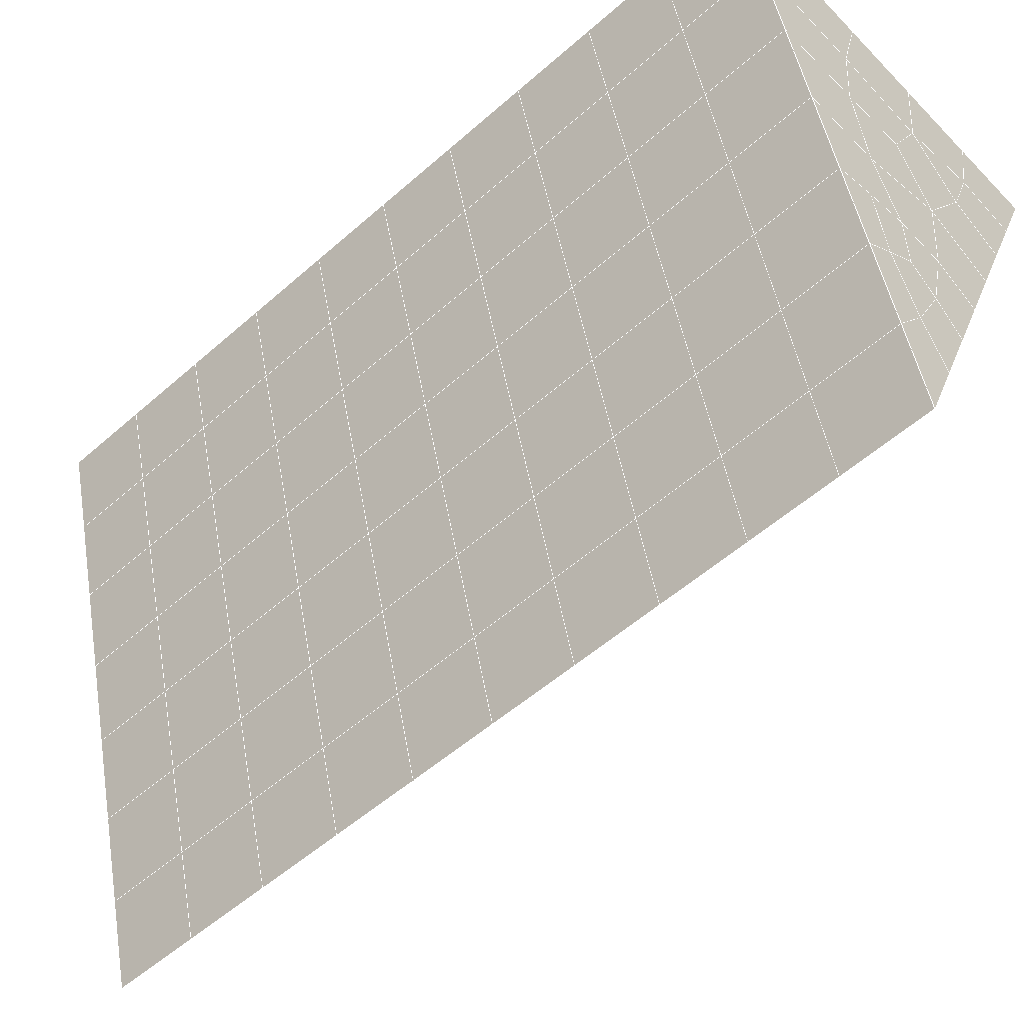
<metadata>
{"format":"obj","ext":"obj","renderer":"f3d","projection":"perspective","resolution":1024,"background":"white","views":[{"elev":-58.8,"azim":-46.7,"up":"+Y"}]}
</metadata>
<code>
v 49 14.6 20.7
v 51 14.6 20.7
v 50.89 12.66 20.57
v 49.04 12.34 20.54
v 49 14.45 22.9
v 51 14.45 22.9
v 49 14.29 25.09
v 51 14.29 25.09
v 49 14.14 27.29
v 51 14.14 27.29
v 49 13.99 29.48
v 51 13.99 29.48
v 49 13.83 31.68
v 51 13.83 31.68
v 49 13.68 33.87
v 51 13.68 33.87
v 49 13.53 36.06
v 51 13.53 36.07
v 49 13.37 38.26
v 51 13.37 38.26
v 49 13.22 40.45
v 51 13.22 40.45
v 49 13.06 42.65
v 51 13.06 42.65
v 48.58 10.9 42.5
v 50.89 10.74 42.49
v 48.54 8.916 42.36
v 50.12 9.004 42.36
v 49.04 6.707 42.2
v 51.12 7.384 42.25
v 49.84 5.039 42.09
v 51.02 5.022 42.09
v 49.96 3.558 41.98
v 50.69 3.048 41.95
v 49.26 2.981 41.94
v 49.99 1.376 41.83
v 48.57 2.377 41.9
v 49.29 0.239 41.75
v 48.57 2.53 39.71
v 49.29 0.3926 39.56
v 48.57 2.684 37.51
v 49.29 0.5459 37.36
v 48.57 2.837 35.32
v 49.29 0.6996 35.17
v 48.57 2.991 33.12
v 49.29 0.8528 32.97
v 48.57 3.144 30.93
v 49.29 1.006 30.78
v 48.57 3.297 28.73
v 49.29 1.16 28.58
v 48.57 3.451 26.54
v 49.29 1.313 26.39
v 48.57 3.604 24.34
v 49.29 1.467 24.2
v 48.57 3.758 22.15
v 49.29 1.62 22
v 48.57 3.911 19.96
v 49.29 1.774 19.81
v 50.01 4.283 19.98
v 50 2.395 19.85
v 51.43 3.911 19.96
v 50.71 1.774 19.81
v 51.43 3.758 22.15
v 50.71 1.62 22
v 51.43 3.604 24.34
v 50.71 1.467 24.2
v 51.43 3.451 26.54
v 50.71 1.313 26.39
v 51.43 3.297 28.73
v 50.71 1.16 28.58
v 51.43 3.144 30.93
v 50.71 1.006 30.78
v 51.43 2.991 33.12
v 50.71 0.853 32.97
v 51.43 2.837 35.32
v 50.71 0.6994 35.17
v 51.43 2.684 37.51
v 50.71 0.5464 37.36
v 51.43 2.53 39.71
v 50.71 0.3925 39.56
v 51.43 2.377 41.9
v 50.71 0.2391 41.75
v 52.14 4.515 42.05
v 52.14 4.668 39.86
v 52.14 4.822 37.66
v 52.14 4.975 35.47
v 52.14 5.128 33.27
v 52.14 5.282 31.08
v 52.14 5.435 28.88
v 52.14 5.589 26.69
v 52.14 5.742 24.49
v 52.14 5.895 22.3
v 52.14 6.049 20.1
v 50.04 6.909 20.17
v 47.86 6.049 20.1
v 47.86 5.895 22.3
v 47.86 5.742 24.49
v 47.86 5.589 26.69
v 47.86 5.435 28.88
v 47.86 5.282 31.08
v 47.86 5.128 33.27
v 47.86 4.975 35.47
v 47.86 4.821 37.66
v 47.86 4.668 39.86
v 47.86 4.514 42.05
v 48.84 4.817 42.07
v 50 -1.899 41.6
v 50 -1.745 39.41
v 50 -1.592 37.21
v 50 -1.438 35.02
v 50 -1.285 32.82
v 50 -1.131 30.63
v 50 -0.9776 28.43
v 50 -0.8239 26.24
v 50 -0.671 24.05
v 50 -0.5174 21.85
v 50 -0.3639 19.66
v 51.49 8.923 20.31
v 52.86 8.186 20.25
v 52.19 10.64 20.43
v 53.57 10.32 20.4
v 52.62 12.62 20.56
v 54.29 12.46 20.55
v 53 14.6 20.7
v 55 14.6 20.7
v 53 14.45 22.9
v 55 14.45 22.9
v 53 14.29 25.09
v 55 14.29 25.09
v 53 14.14 27.29
v 55 14.14 27.29
v 53 13.99 29.48
v 55 13.99 29.48
v 53 13.83 31.68
v 55 13.83 31.68
v 53 13.68 33.87
v 55 13.68 33.87
v 53 13.53 36.07
v 55 13.53 36.06
v 53 13.37 38.26
v 55 13.37 38.26
v 53 13.22 40.45
v 55 13.22 40.45
v 53 13.06 42.65
v 55 13.06 42.65
v 52.76 11.11 42.51
v 54.29 10.93 42.5
v 52.24 9.376 42.39
v 53.57 8.79 42.35
v 52.86 6.652 42.2
v 47.14 6.652 42.2
v 46.43 8.79 42.35
v 45.71 10.93 42.5
v 47 13.07 42.65
v 47 13.22 40.45
v 47 13.37 38.26
v 47 13.53 36.07
v 47 13.68 33.87
v 47 13.83 31.68
v 47 13.99 29.48
v 47 14.14 27.29
v 47 14.29 25.09
v 47 14.45 22.9
v 47 14.6 20.7
v 47.23 12.67 20.57
v 48.83 9.11 20.32
v 50.46 10.59 20.42
v 47.14 8.186 20.25
v 47.14 8.033 22.45
v 47.14 7.88 24.64
v 47.14 7.726 26.84
v 47.14 7.573 29.03
v 47.14 7.419 31.23
v 47.14 7.266 33.42
v 47.14 7.112 35.62
v 47.14 6.959 37.81
v 47.14 6.806 40.01
v 52.86 8.033 22.45
v 52.86 7.879 24.64
v 52.86 7.726 26.84
v 52.86 7.573 29.03
v 52.86 7.419 31.23
v 52.86 7.266 33.42
v 52.86 7.112 35.62
v 52.86 6.959 37.81
v 52.86 6.806 40.01
v 53.57 8.943 40.16
v 53.57 9.097 37.96
v 53.57 9.25 35.77
v 53.57 9.404 33.57
v 53.57 9.557 31.38
v 53.57 9.71 29.18
v 53.57 9.864 26.99
v 53.57 10.02 24.79
v 53.57 10.17 22.6
v 54.29 11.08 40.3
v 54.29 11.23 38.11
v 54.29 11.39 35.92
v 54.29 11.54 33.72
v 54.29 11.69 31.53
v 54.29 11.85 29.33
v 54.29 12 27.14
v 54.29 12.16 24.94
v 54.29 12.31 22.75
v 47.79 10.98 20.45
v 46.43 10.32 20.4
v 46.43 10.17 22.6
v 46.43 10.02 24.79
v 46.43 9.864 26.99
v 46.43 9.711 29.18
v 46.43 9.557 31.38
v 46.43 9.404 33.57
v 46.43 9.25 35.77
v 46.43 9.097 37.96
v 46.43 8.943 40.16
v 45.71 12.46 20.55
v 45.71 12.31 22.75
v 45.71 12.15 24.94
v 45.71 12 27.14
v 45.71 11.85 29.33
v 45.71 11.69 31.53
v 45.71 11.54 33.72
v 45.71 11.39 35.92
v 45.71 11.23 38.11
v 45.71 11.08 40.3
v 45 14.6 20.7
v 45 14.45 22.9
v 45 14.29 25.09
v 45 14.14 27.29
v 45 13.99 29.48
v 45 13.83 31.68
v 45 13.68 33.87
v 45 13.53 36.07
v 45 13.37 38.26
v 45 13.22 40.45
v 45 13.06 42.65
v 49.96 3.558 41.98
v 49.84 5.039 42.09
v 49.04 6.707 42.2
v 47.14 6.652 42.2
v 47.14 6.806 40.01
v 47.86 4.668 39.86
v 48.57 2.53 39.71
v 49.29 0.3926 39.56
v 49.29 0.239 41.75
v 50 -1.899 41.6
v 50.71 0.2391 41.75
v 50.71 0.3925 39.56
v 51.43 2.53 39.71
v 51.43 2.377 41.9
v 52.14 4.515 42.05
v 51.02 5.022 42.09
v 51.12 7.384 42.25
v 48.84 4.817 42.07
v 47.86 4.514 42.05
v 48.57 2.377 41.9
v 49.99 1.376 41.83
v 50.69 3.048 41.95
v 49.26 2.981 41.94
v 48.57 2.684 37.51
v 47.86 4.821 37.66
v 47.14 6.959 37.81
v 46.43 9.097 37.96
v 46.43 8.943 40.16
v 46.43 8.79 42.35
v 48.54 8.916 42.36
v 52.24 9.376 42.39
v 50.89 10.74 42.49
v 50.12 9.004 42.36
v 52.86 6.652 42.2
v 52.14 4.668 39.86
v 51.43 2.684 37.51
v 50.71 0.5464 37.36
v 50 -1.745 39.41
v 45.71 10.93 42.5
v 45.71 11.08 40.3
v 45.71 11.23 38.11
v 45.71 11.39 35.92
v 46.43 9.25 35.77
v 47.14 7.112 35.62
v 47.86 4.975 35.47
v 52.76 11.11 42.51
v 53.57 8.79 42.35
v 53.57 8.943 40.16
v 52.86 6.806 40.01
v 52.86 6.959 37.81
v 52.14 4.822 37.66
v 52.14 4.975 35.47
v 51.43 2.837 35.32
v 51.43 2.991 33.12
v 50.71 0.853 32.97
v 50.71 0.6994 35.17
v 50 -1.438 35.02
v 50 -1.592 37.21
v 49.29 0.5459 37.36
v 54.29 10.93 42.5
v 53 13.06 42.65
v 51 13.06 42.65
v 48.58 10.9 42.5
v 55 13.06 42.65
v 55 13.22 40.45
v 55 13.37 38.26
v 55 13.53 36.06
v 54.29 11.39 35.92
v 54.29 11.54 33.72
v 53.57 9.404 33.57
v 53.57 9.557 31.38
v 52.86 7.419 31.23
v 52.86 7.573 29.03
v 52.14 5.435 28.88
v 52.14 5.589 26.69
v 51.43 3.451 26.54
v 51.43 3.604 24.34
v 50.71 1.467 24.2
v 50.71 1.313 26.39
v 50 -0.8239 26.24
v 50 -0.9776 28.43
v 49.29 1.16 28.58
v 49.29 1.006 30.78
v 48.57 3.144 30.93
v 48.57 2.991 33.12
v 47.86 5.128 33.27
v 48.57 2.837 35.32
v 49.29 0.8528 32.97
v 50 -1.131 30.63
v 50.71 1.16 28.58
v 51.43 3.297 28.73
v 52.14 5.282 31.08
v 52.86 7.266 33.42
v 53.57 9.25 35.77
v 54.29 11.23 38.11
v 53 13.37 38.26
v 53 13.22 40.45
v 54.29 11.08 40.3
v 53.57 9.097 37.96
v 52.86 7.112 35.62
v 52.14 5.128 33.27
v 51.43 3.144 30.93
v 50.71 1.006 30.78
v 50 -1.285 32.82
v 49.29 0.6996 35.17
v 51 13.22 40.45
v 49 13.06 42.65
v 45 13.06 42.65
v 45 13.22 40.45
v 45 13.37 38.26
v 45 13.53 36.06
v 45.71 11.54 33.72
v 46.43 9.404 33.57
v 47.14 7.266 33.42
v 47 13.22 40.45
v 49 13.22 40.45
v 51 13.37 38.26
v 53 13.53 36.06
v 55 13.68 33.87
v 54.29 11.69 31.53
v 53.57 9.71 29.18
v 52.86 7.726 26.84
v 52.14 5.742 24.49
v 51.43 3.758 22.15
v 50.71 1.62 22
v 50 -0.671 24.05
v 49.29 1.313 26.39
v 48.57 3.297 28.73
v 47.86 5.282 31.08
v 47.14 7.419 31.23
v 47.86 5.435 28.88
v 48.57 3.451 26.54
v 49.29 1.467 24.19
v 50 -0.5174 21.85
v 50.71 1.774 19.81
v 51.43 3.911 19.96
v 52.14 5.895 22.3
v 52.86 7.879 24.64
v 53.57 9.864 26.99
v 54.29 11.85 29.33
v 55 13.83 31.68
v 53 13.68 33.87
v 51 13.53 36.06
v 49 13.37 38.26
v 47 13.07 42.65
v 50 -0.3639 19.66
v 49.29 1.774 19.81
v 49.29 1.62 22
v 48.57 3.758 22.15
v 48.57 3.604 24.34
v 47.86 5.742 24.49
v 47.86 5.589 26.69
v 47.14 7.726 26.84
v 47.14 7.573 29.03
v 46.43 9.711 29.18
v 46.43 9.557 31.38
v 50 2.395 19.85
v 50.01 4.283 19.98
v 52.14 6.049 20.1
v 52.86 8.033 22.45
v 53.57 10.02 24.79
v 54.29 12 27.14
v 55 13.99 29.48
v 53 13.83 31.68
v 51 13.68 33.87
v 49 13.53 36.06
v 47 13.37 38.26
v 47 13.53 36.06
v 45 13.68 33.87
v 45.71 11.69 31.53
v 48.57 3.911 19.96
v 47.86 5.895 22.3
v 47.14 7.88 24.64
v 46.43 9.864 26.99
v 45.71 11.85 29.33
v 45 13.83 31.68
v 47 13.68 33.87
v 49 13.68 33.87
v 47 13.83 31.68
v 45 13.99 29.48
v 45.71 12 27.14
v 46.43 10.02 24.79
v 47.14 8.033 22.45
v 47.86 6.049 20.1
v 50.04 6.909 20.16
v 52.86 8.186 20.25
v 53.57 10.17 22.6
v 54.29 12.16 24.94
v 55 14.14 27.29
v 53 13.99 29.48
v 51 13.83 31.68
v 49 13.83 31.68
v 47 13.99 29.48
v 45 14.14 27.29
v 45.71 12.15 24.94
v 46.43 10.17 22.6
v 47.14 8.186 20.25
v 51.49 8.923 20.31
v 53.57 10.32 20.4
v 54.29 12.31 22.75
v 55 14.29 25.09
v 53 14.14 27.29
v 51 13.99 29.48
v 49 13.99 29.48
v 47 14.14 27.29
v 45 14.29 25.09
v 45.71 12.31 22.75
v 46.43 10.32 20.4
v 48.83 9.11 20.32
v 55 14.6 20.7
v 53 14.6 20.7
v 52.62 12.62 20.56
v 50.89 12.66 20.57
v 50.46 10.59 20.42
v 52.19 10.64 20.43
v 54.29 12.46 20.55
v 55 14.45 22.9
v 53 14.45 22.9
v 53 14.29 25.09
v 51 14.29 25.09
v 49 14.29 25.09
v 47 14.29 25.09
v 45 14.45 22.9
v 45.71 12.46 20.55
v 47.79 10.98 20.45
v 51 14.14 27.29
v 49 14.14 27.29
v 51 14.45 22.9
v 51 14.6 20.7
v 49 14.45 22.9
v 47 14.45 22.9
v 45 14.6 20.7
v 47.23 12.67 20.57
v 49.04 12.34 20.54
v 49 14.6 20.7
v 47 14.6 20.7
f 1 2 3
f 1 3 4
f 5 6 2
f 5 2 1
f 7 8 6
f 7 6 5
f 9 10 8
f 9 8 7
f 11 12 10
f 11 10 9
f 13 14 12
f 13 12 11
f 15 16 14
f 15 14 13
f 17 18 16
f 17 16 15
f 19 20 18
f 19 18 17
f 21 22 20
f 21 20 19
f 23 24 22
f 23 22 21
f 25 26 24
f 25 24 23
f 27 28 26
f 27 26 25
f 29 30 28
f 29 28 27
f 31 32 30
f 31 30 29
f 33 34 32
f 33 32 31
f 35 36 34
f 35 34 33
f 37 38 36
f 37 36 35
f 39 40 38
f 39 38 37
f 41 42 40
f 41 40 39
f 43 44 42
f 43 42 41
f 45 46 44
f 45 44 43
f 47 48 46
f 47 46 45
f 49 50 48
f 49 48 47
f 51 52 50
f 51 50 49
f 53 54 52
f 53 52 51
f 55 56 54
f 55 54 53
f 57 58 56
f 57 56 55
f 59 60 58
f 59 58 57
f 61 62 60
f 61 60 59
f 63 64 62
f 63 62 61
f 65 66 64
f 65 64 63
f 67 68 66
f 67 66 65
f 69 70 68
f 69 68 67
f 71 72 70
f 71 70 69
f 73 74 72
f 73 72 71
f 75 76 74
f 75 74 73
f 77 78 76
f 77 76 75
f 79 80 78
f 79 78 77
f 81 82 80
f 81 80 79
f 34 36 82
f 34 82 81
f 81 83 32
f 81 32 34
f 79 84 83
f 79 83 81
f 77 85 84
f 77 84 79
f 75 86 85
f 75 85 77
f 73 87 86
f 73 86 75
f 71 88 87
f 71 87 73
f 69 89 88
f 69 88 71
f 67 90 89
f 67 89 69
f 65 91 90
f 65 90 67
f 63 92 91
f 63 91 65
f 61 93 92
f 61 92 63
f 59 94 93
f 59 93 61
f 57 95 94
f 57 94 59
f 55 96 95
f 55 95 57
f 53 97 96
f 53 96 55
f 51 98 97
f 51 97 53
f 49 99 98
f 49 98 51
f 47 100 99
f 47 99 49
f 45 101 100
f 45 100 47
f 43 102 101
f 43 101 45
f 41 103 102
f 41 102 43
f 39 104 103
f 39 103 41
f 37 105 104
f 37 104 39
f 35 106 105
f 35 105 37
f 33 31 106
f 33 106 35
f 107 82 36
f 107 36 38
f 108 80 82
f 108 82 107
f 109 78 80
f 109 80 108
f 110 76 78
f 110 78 109
f 111 74 76
f 111 76 110
f 112 72 74
f 112 74 111
f 113 70 72
f 113 72 112
f 114 68 70
f 114 70 113
f 115 66 68
f 115 68 114
f 116 64 66
f 116 66 115
f 117 62 64
f 117 64 116
f 58 60 62
f 58 62 117
f 116 56 58
f 116 58 117
f 115 54 56
f 115 56 116
f 114 52 54
f 114 54 115
f 113 50 52
f 113 52 114
f 112 48 50
f 112 50 113
f 111 46 48
f 111 48 112
f 110 44 46
f 110 46 111
f 109 42 44
f 109 44 110
f 108 40 42
f 108 42 109
f 107 38 40
f 107 40 108
f 118 119 93
f 118 93 94
f 120 121 119
f 120 119 118
f 122 123 121
f 122 121 120
f 124 125 123
f 124 123 122
f 126 127 125
f 126 125 124
f 128 129 127
f 128 127 126
f 130 131 129
f 130 129 128
f 132 133 131
f 132 131 130
f 134 135 133
f 134 133 132
f 136 137 135
f 136 135 134
f 138 139 137
f 138 137 136
f 140 141 139
f 140 139 138
f 142 143 141
f 142 141 140
f 144 145 143
f 144 143 142
f 146 147 145
f 146 145 144
f 148 149 147
f 148 147 146
f 30 150 149
f 30 149 148
f 32 83 150
f 32 150 30
f 29 151 105
f 29 105 106
f 27 152 151
f 27 151 29
f 25 153 152
f 25 152 27
f 23 154 153
f 23 153 25
f 21 155 154
f 21 154 23
f 19 156 155
f 19 155 21
f 17 157 156
f 17 156 19
f 15 158 157
f 15 157 17
f 13 159 158
f 13 158 15
f 11 160 159
f 11 159 13
f 9 161 160
f 9 160 11
f 7 162 161
f 7 161 9
f 5 163 162
f 5 162 7
f 1 164 163
f 1 163 5
f 4 165 164
f 4 164 1
f 94 166 167
f 94 167 118
f 95 168 166
f 95 166 94
f 96 169 168
f 96 168 95
f 97 170 169
f 97 169 96
f 98 171 170
f 98 170 97
f 99 172 171
f 99 171 98
f 100 173 172
f 100 172 99
f 101 174 173
f 101 173 100
f 102 175 174
f 102 174 101
f 103 176 175
f 103 175 102
f 104 177 176
f 104 176 103
f 105 151 177
f 105 177 104
f 178 92 93
f 178 93 119
f 179 91 92
f 179 92 178
f 180 90 91
f 180 91 179
f 181 89 90
f 181 90 180
f 182 88 89
f 182 89 181
f 183 87 88
f 183 88 182
f 184 86 87
f 184 87 183
f 185 85 86
f 185 86 184
f 186 84 85
f 186 85 185
f 150 83 84
f 150 84 186
f 186 187 149
f 186 149 150
f 185 188 187
f 185 187 186
f 184 189 188
f 184 188 185
f 183 190 189
f 183 189 184
f 182 191 190
f 182 190 183
f 181 192 191
f 181 191 182
f 180 193 192
f 180 192 181
f 179 194 193
f 179 193 180
f 178 195 194
f 178 194 179
f 119 121 195
f 119 195 178
f 187 196 147
f 187 147 149
f 188 197 196
f 188 196 187
f 189 198 197
f 189 197 188
f 190 199 198
f 190 198 189
f 191 200 199
f 191 199 190
f 192 201 200
f 192 200 191
f 193 202 201
f 193 201 192
f 194 203 202
f 194 202 193
f 195 204 203
f 195 203 194
f 121 123 204
f 121 204 195
f 196 143 145
f 196 145 147
f 197 141 143
f 197 143 196
f 198 139 141
f 198 141 197
f 199 137 139
f 199 139 198
f 200 135 137
f 200 137 199
f 201 133 135
f 201 135 200
f 202 131 133
f 202 133 201
f 203 129 131
f 203 131 202
f 204 127 129
f 204 129 203
f 123 125 127
f 123 127 204
f 166 205 4
f 166 4 167
f 168 206 205
f 168 205 166
f 169 207 206
f 169 206 168
f 170 208 207
f 170 207 169
f 171 209 208
f 171 208 170
f 172 210 209
f 172 209 171
f 173 211 210
f 173 210 172
f 174 212 211
f 174 211 173
f 175 213 212
f 175 212 174
f 176 214 213
f 176 213 175
f 177 215 214
f 177 214 176
f 151 152 215
f 151 215 177
f 144 24 26
f 144 26 146
f 142 22 24
f 142 24 144
f 140 20 22
f 140 22 142
f 138 18 20
f 138 20 140
f 136 16 18
f 136 18 138
f 134 14 16
f 134 16 136
f 132 12 14
f 132 14 134
f 130 10 12
f 130 12 132
f 128 8 10
f 128 10 130
f 126 6 8
f 126 8 128
f 124 2 6
f 124 6 126
f 122 3 2
f 122 2 124
f 120 167 3
f 120 3 122
f 206 216 165
f 206 165 205
f 207 217 216
f 207 216 206
f 208 218 217
f 208 217 207
f 209 219 218
f 209 218 208
f 210 220 219
f 210 219 209
f 211 221 220
f 211 220 210
f 212 222 221
f 212 221 211
f 213 223 222
f 213 222 212
f 214 224 223
f 214 223 213
f 215 225 224
f 215 224 214
f 152 153 225
f 152 225 215
f 216 226 164
f 216 164 165
f 217 227 226
f 217 226 216
f 218 228 227
f 218 227 217
f 219 229 228
f 219 228 218
f 220 230 229
f 220 229 219
f 221 231 230
f 221 230 220
f 222 232 231
f 222 231 221
f 223 233 232
f 223 232 222
f 224 234 233
f 224 233 223
f 225 235 234
f 225 234 224
f 153 236 235
f 153 235 225
f 227 163 164
f 227 164 226
f 228 162 163
f 228 163 227
f 229 161 162
f 229 162 228
f 230 160 161
f 230 161 229
f 231 159 160
f 231 160 230
f 232 158 159
f 232 159 231
f 233 157 158
f 233 158 232
f 234 156 157
f 234 157 233
f 235 155 156
f 235 156 234
f 236 154 155
f 236 155 235
f 28 30 148
f 28 148 26
f 167 4 3
f 4 205 165
f 120 118 167
f 154 236 153
f 148 146 26
f 31 29 106
l 237 238
l 238 239
l 239 240
l 240 241
l 241 242
l 242 243
l 243 244
l 244 245
l 245 246
l 246 247
l 247 248
l 248 249
l 249 250
l 250 251
l 251 252
l 252 253
l 253 239
l 239 254
l 254 255
l 255 256
l 256 245
l 245 257
l 257 247
l 247 250
l 250 258
l 258 252
l 252 238
l 238 254
l 254 259
l 259 237
l 237 258
l 258 257
l 257 259
l 259 256
l 256 243
l 243 260
l 260 261
l 261 262
l 262 263
l 263 264
l 264 265
l 265 266
l 266 239
l 253 267
l 267 268
l 268 269
l 269 253
l 253 270
l 270 251
l 251 271
l 271 249
l 249 272
l 272 273
l 273 248
l 248 274
l 274 246
l 240 265
l 265 275
l 275 276
l 276 277
l 277 278
l 278 279
l 279 280
l 280 281
l 281 261
l 261 242
l 242 255
l 255 240
l 268 282
l 282 267
l 267 283
l 283 284
l 284 285
l 285 286
l 286 287
l 287 288
l 288 289
l 289 290
l 290 291
l 291 292
l 292 293
l 293 294
l 294 295
l 295 244
l 244 274
l 274 294
l 294 273
l 273 292
l 292 289
l 289 272
l 272 287
l 287 271
l 271 285
l 285 270
l 270 283
l 283 296
l 296 282
l 282 297
l 297 298
l 298 268
l 268 299
l 299 266
l 266 269
l 300 301
l 301 302
l 302 303
l 303 304
l 304 305
l 305 306
l 306 307
l 307 308
l 308 309
l 309 310
l 310 311
l 311 312
l 312 313
l 313 314
l 314 315
l 315 316
l 316 317
l 317 318
l 318 319
l 319 320
l 320 321
l 321 322
l 322 281
l 281 323
l 323 321
l 321 324
l 324 319
l 319 325
l 325 317
l 317 326
l 326 315
l 315 312
l 312 327
l 327 310
l 310 328
l 328 308
l 308 329
l 329 306
l 306 330
l 330 304
l 304 331
l 331 302
l 302 332
l 332 333
l 333 297
l 297 300
l 300 296
l 296 334
l 334 331
l 331 335
l 335 330
l 330 336
l 336 329
l 329 337
l 337 328
l 328 338
l 338 327
l 327 326
l 326 339
l 339 325
l 325 340
l 340 324
l 324 341
l 341 323
l 323 260
l 260 295
l 295 341
l 341 293
l 293 340
l 340 291
l 291 339
l 339 338
l 338 290
l 290 337
l 337 288
l 288 336
l 336 286
l 286 335
l 335 284
l 284 334
l 334 301
l 301 333
l 333 342
l 342 298
l 298 343
l 343 299
l 299 275
l 275 344
l 344 345
l 345 346
l 346 347
l 347 278
l 278 348
l 348 349
l 349 350
l 350 280
l 280 262
l 262 241
l 241 264
l 264 276
l 276 345
l 345 351
l 351 352
l 352 342
l 342 353
l 353 332
l 332 354
l 354 303
l 303 355
l 355 305
l 305 356
l 356 307
l 307 357
l 357 309
l 309 358
l 358 311
l 311 359
l 359 313
l 313 360
l 360 361
l 361 314
l 314 362
l 362 316
l 316 363
l 363 318
l 318 364
l 364 320
l 320 365
l 365 322
l 322 350
l 350 366
l 366 365
l 365 367
l 367 364
l 364 368
l 368 363
l 363 369
l 369 362
l 362 370
l 370 361
l 361 371
l 371 372
l 372 360
l 360 373
l 373 359
l 359 374
l 374 358
l 358 375
l 375 357
l 357 376
l 376 356
l 356 377
l 377 355
l 355 378
l 378 354
l 354 379
l 379 353
l 353 380
l 380 352
l 352 343
l 343 381
l 381 275
l 382 383
l 383 384
l 384 385
l 385 386
l 386 387
l 387 388
l 388 389
l 389 390
l 390 391
l 391 392
l 392 366
l 366 390
l 390 367
l 367 388
l 388 368
l 368 386
l 386 369
l 369 384
l 384 370
l 370 382
l 382 371
l 371 393
l 393 394
l 394 372
l 372 395
l 395 373
l 373 396
l 396 374
l 374 397
l 397 375
l 375 398
l 398 376
l 376 399
l 399 377
l 377 400
l 400 378
l 378 401
l 401 379
l 379 402
l 402 380
l 380 403
l 403 404
l 404 347
l 347 405
l 405 348
l 348 406
l 406 392
l 392 349
l 349 279
l 279 263
l 263 277
l 277 346
l 346 403
l 403 351
l 351 381
l 381 344
l 393 383
l 383 407
l 407 385
l 385 408
l 408 387
l 387 409
l 409 389
l 389 410
l 410 391
l 391 411
l 411 406
l 406 412
l 412 405
l 405 413
l 413 404
l 404 402
l 402 414
l 414 413
l 413 415
l 415 412
l 412 416
l 416 411
l 411 417
l 417 410
l 410 418
l 418 409
l 409 419
l 419 408
l 408 420
l 420 407
l 407 394
l 394 421
l 421 395
l 395 422
l 422 396
l 396 423
l 423 397
l 397 424
l 424 398
l 398 425
l 425 399
l 399 426
l 426 400
l 400 427
l 427 401
l 401 414
l 414 428
l 428 415
l 415 429
l 429 416
l 416 430
l 430 417
l 417 431
l 431 418
l 418 432
l 432 419
l 419 433
l 433 420
l 420 421
l 421 434
l 434 422
l 422 435
l 435 423
l 423 436
l 436 424
l 424 437
l 437 425
l 425 438
l 438 426
l 426 439
l 439 427
l 427 428
l 428 440
l 440 429
l 429 441
l 441 430
l 430 442
l 442 431
l 431 443
l 443 432
l 432 444
l 444 433
l 433 445
l 445 421
l 446 447
l 447 448
l 448 449
l 449 450
l 450 451
l 451 448
l 448 452
l 452 446
l 446 453
l 453 454
l 454 455
l 455 456
l 456 457
l 457 458
l 458 442
l 442 459
l 459 443
l 443 460
l 460 444
l 444 461
l 461 445
l 445 450
l 450 434
l 434 451
l 451 435
l 435 452
l 452 436
l 436 453
l 453 437
l 437 455
l 455 438
l 438 462
l 462 463
l 463 440
l 440 439
l 439 462
l 462 456
l 456 464
l 464 454
l 454 447
l 447 465
l 465 464
l 464 466
l 466 457
l 457 463
l 463 441
l 441 458
l 458 467
l 467 459
l 459 468
l 468 460
l 460 469
l 469 461
l 461 470
l 470 471
l 471 465
l 465 449
l 449 470
l 470 469
l 469 472
l 472 467
l 467 466
l 466 471
l 471 472
l 472 468
l 470 450

</code>
